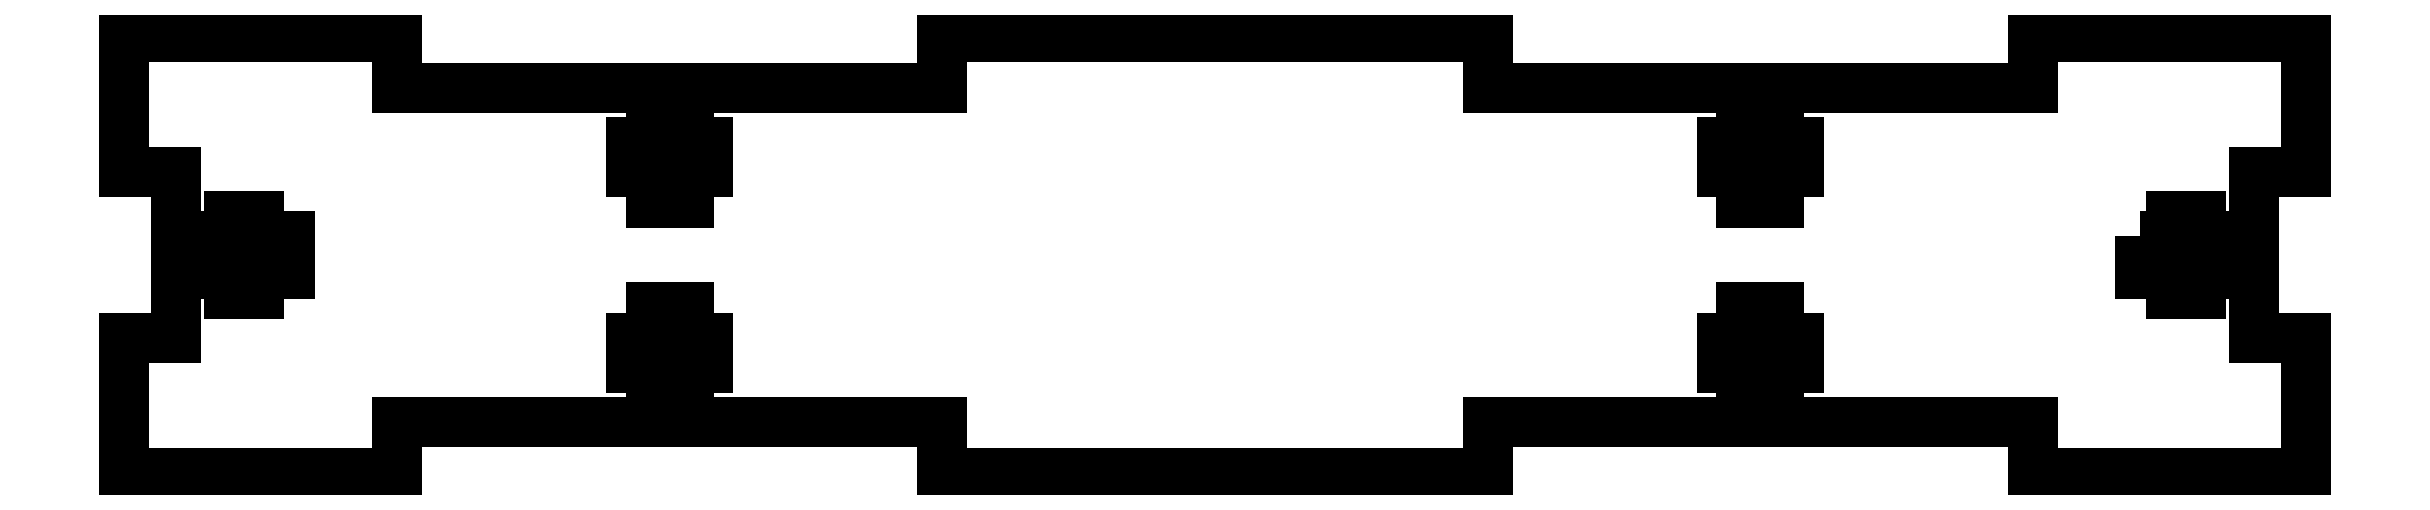
<metadata>
{"format":"dxf","ext":"dxf","renderer":"ezdxf+matplotlib","layout":"modelspace","background":"white","min_lineweight":24,"dpi":150}
</metadata>
<code>
0
SECTION
2
ENTITIES
0
LWPOLYLINE
8
0
90
100
70
1
43
0
10
9.24
20
1.212
10
9.38
20
1.212
10
9.38
20
1.302
10
9.52
20
1.302
10
9.52
20
1.212
10
9.764
20
1.212
10
9.764
20
1.505
10
10
20
1.505
10
10
20
2.125
10
8.75
20
2.125
10
8.75
20
1.889
10
7.587
20
1.889
10
7.587
20
1.645
10
7.677
20
1.645
10
7.677
20
1.505
10
7.587
20
1.505
10
7.587
20
1.365
10
7.413
20
1.365
10
7.413
20
1.505
10
7.323
20
1.505
10
7.323
20
1.645
10
7.413
20
1.645
10
7.413
20
1.889
10
6.25
20
1.889
10
6.25
20
2.125
10
3.75
20
2.125
10
3.75
20
1.889
10
2.587
20
1.889
10
2.587
20
1.645
10
2.677
20
1.645
10
2.677
20
1.505
10
2.587
20
1.505
10
2.587
20
1.365
10
2.413
20
1.365
10
2.413
20
1.505
10
2.323
20
1.505
10
2.323
20
1.645
10
2.413
20
1.645
10
2.413
20
1.889
10
1.25
20
1.889
10
1.25
20
2.125
10
0
20
2.125
10
0
20
1.505
10
0.236
20
1.505
10
0.236
20
1.212
10
0.48
20
1.212
10
0.48
20
1.302
10
0.62
20
1.302
10
0.62
20
1.212
10
0.76
20
1.212
10
0.76
20
1.038
10
0.62
20
1.038
10
0.62
20
0.948
10
0.48
20
0.948
10
0.48
20
1.038
10
0.236
20
1.038
10
0.236
20
0.745
10
0
20
0.745
10
0
20
0.125
10
1.25
20
0.125
10
1.25
20
0.361
10
2.413
20
0.361
10
2.413
20
0.605
10
2.323
20
0.605
10
2.323
20
0.745
10
2.413
20
0.745
10
2.413
20
0.885
10
2.587
20
0.885
10
2.587
20
0.745
10
2.677
20
0.745
10
2.677
20
0.605
10
2.587
20
0.605
10
2.587
20
0.361
10
3.75
20
0.361
10
3.75
20
0.125
10
6.25
20
0.125
10
6.25
20
0.361
10
7.413
20
0.361
10
7.413
20
0.605
10
7.323
20
0.605
10
7.323
20
0.745
10
7.413
20
0.745
10
7.413
20
0.885
10
7.587
20
0.885
10
7.587
20
0.745
10
7.677
20
0.745
10
7.677
20
0.605
10
7.587
20
0.605
10
7.587
20
0.361
10
8.75
20
0.361
10
8.75
20
0.125
10
10
20
0.125
10
10
20
0.745
10
9.764
20
0.745
10
9.764
20
1.038
10
9.52
20
1.038
10
9.52
20
0.948
10
9.38
20
0.948
10
9.38
20
1.038
10
9.24
20
1.038
0
ENDSEC
0
EOF

</code>
